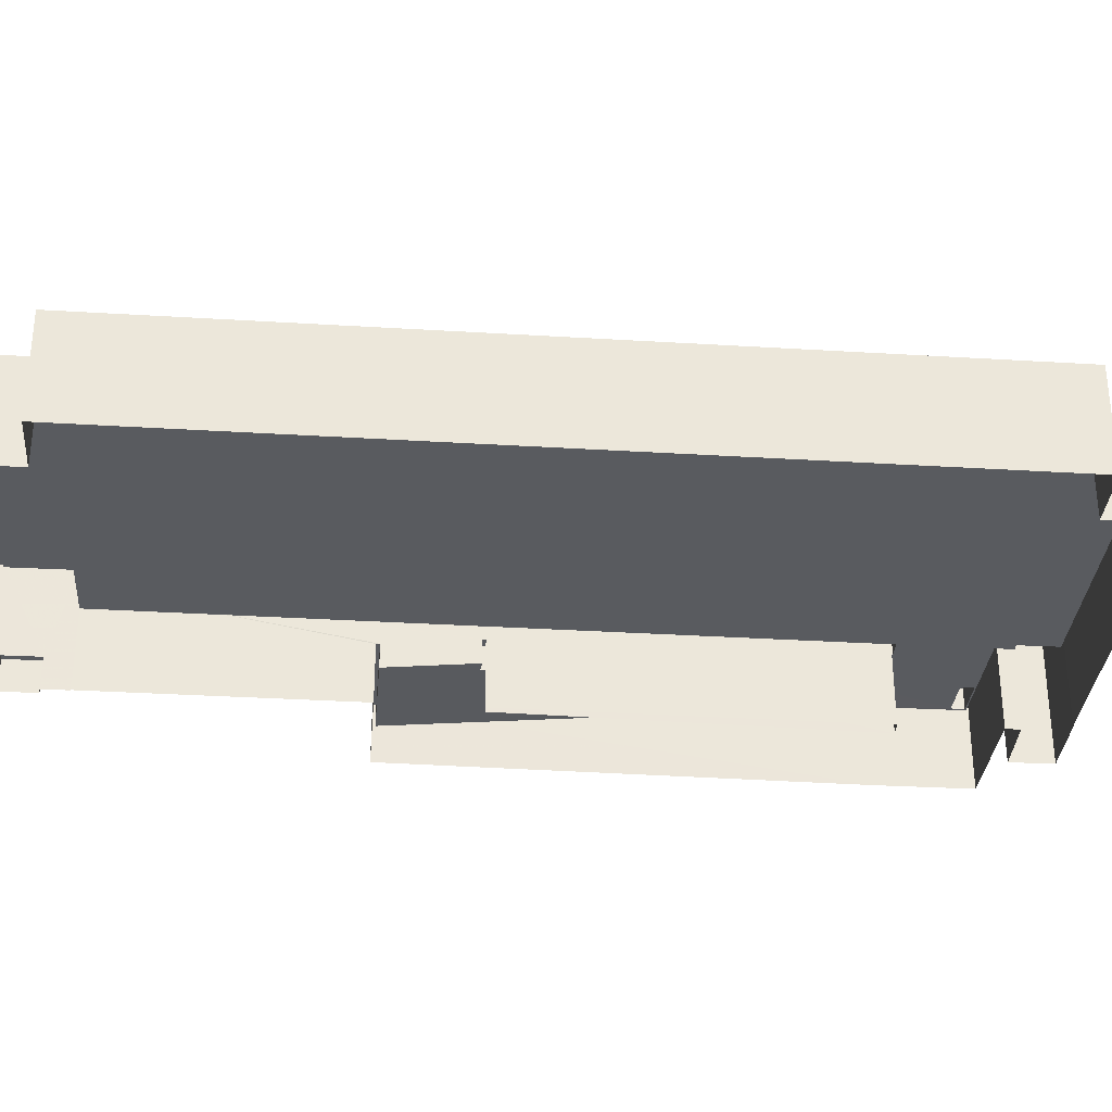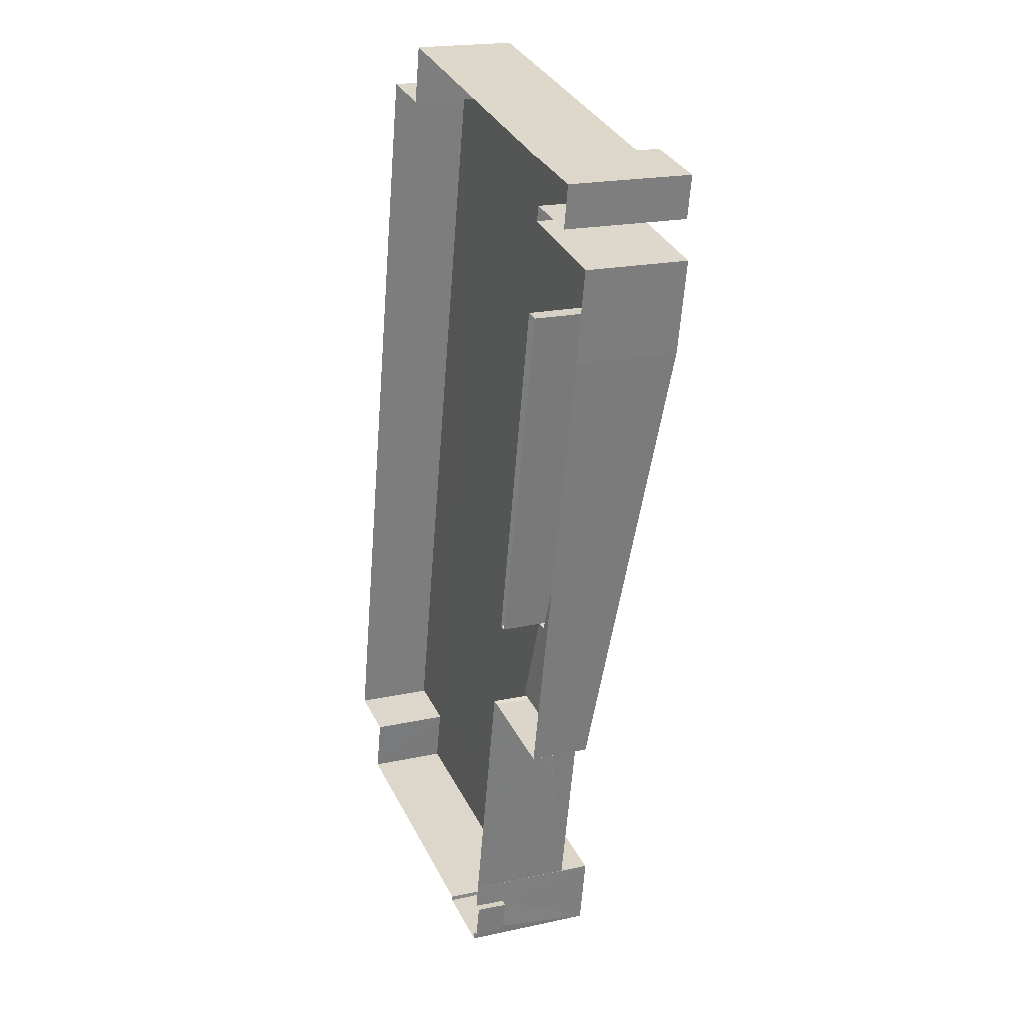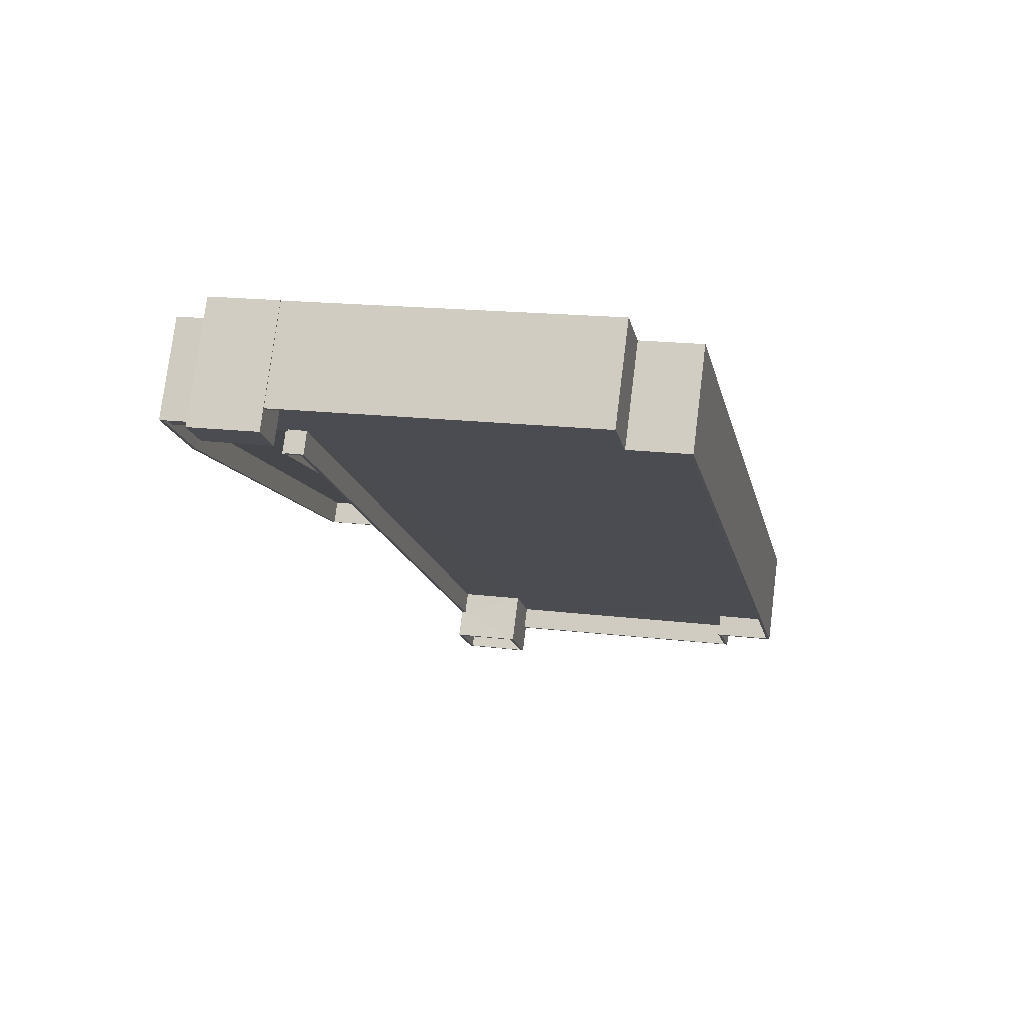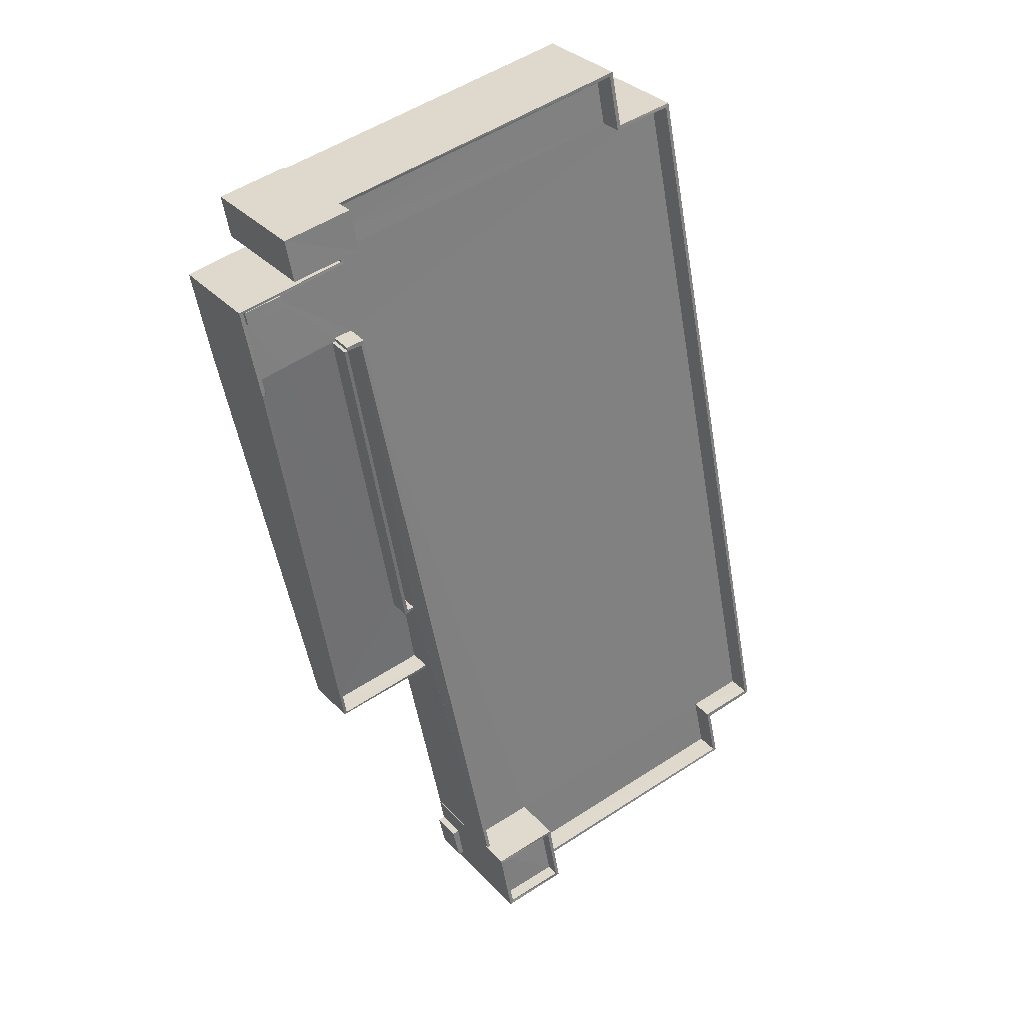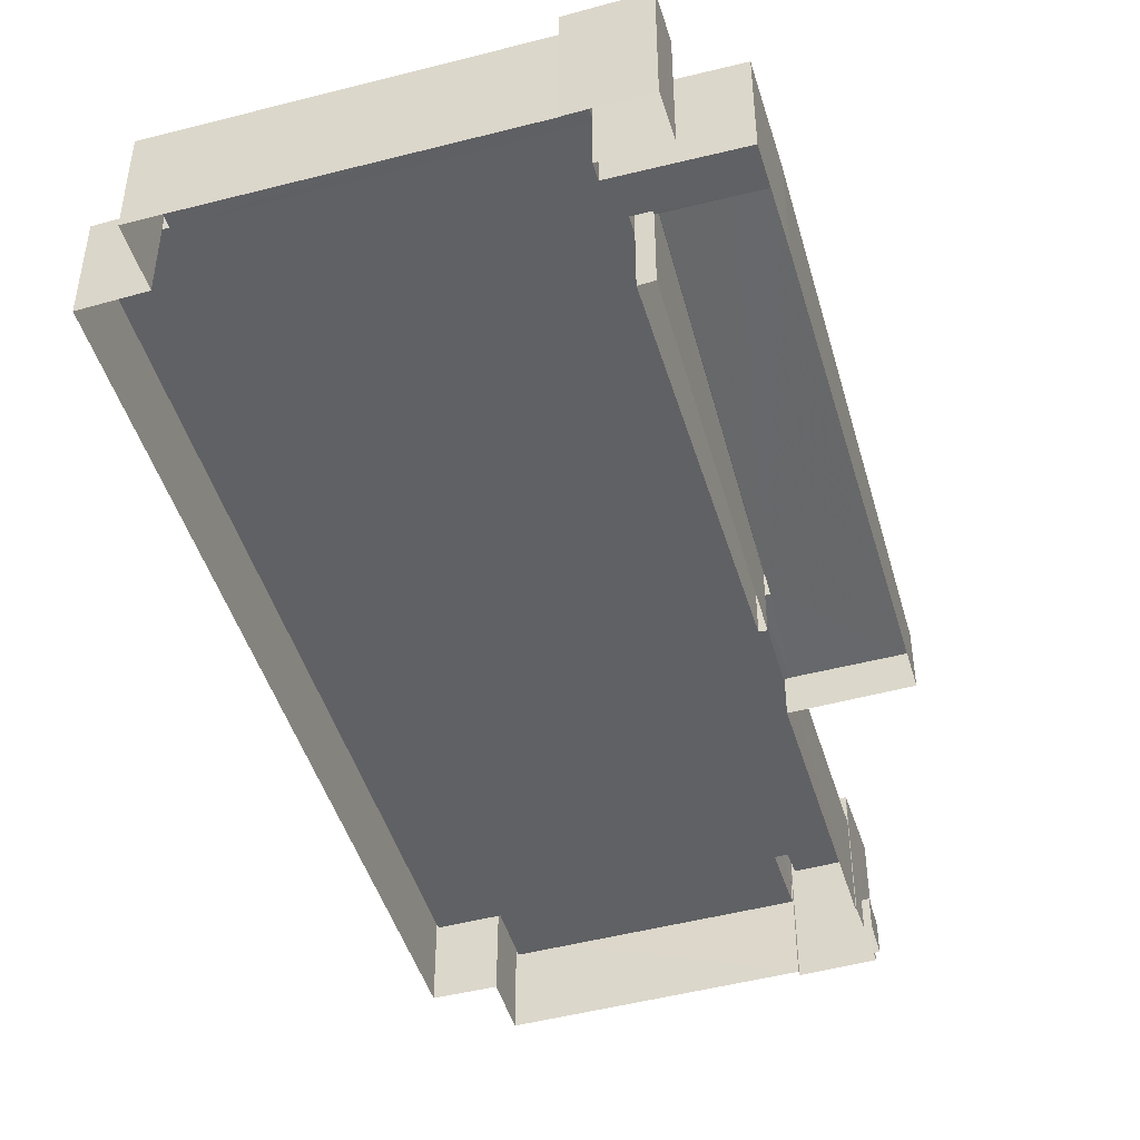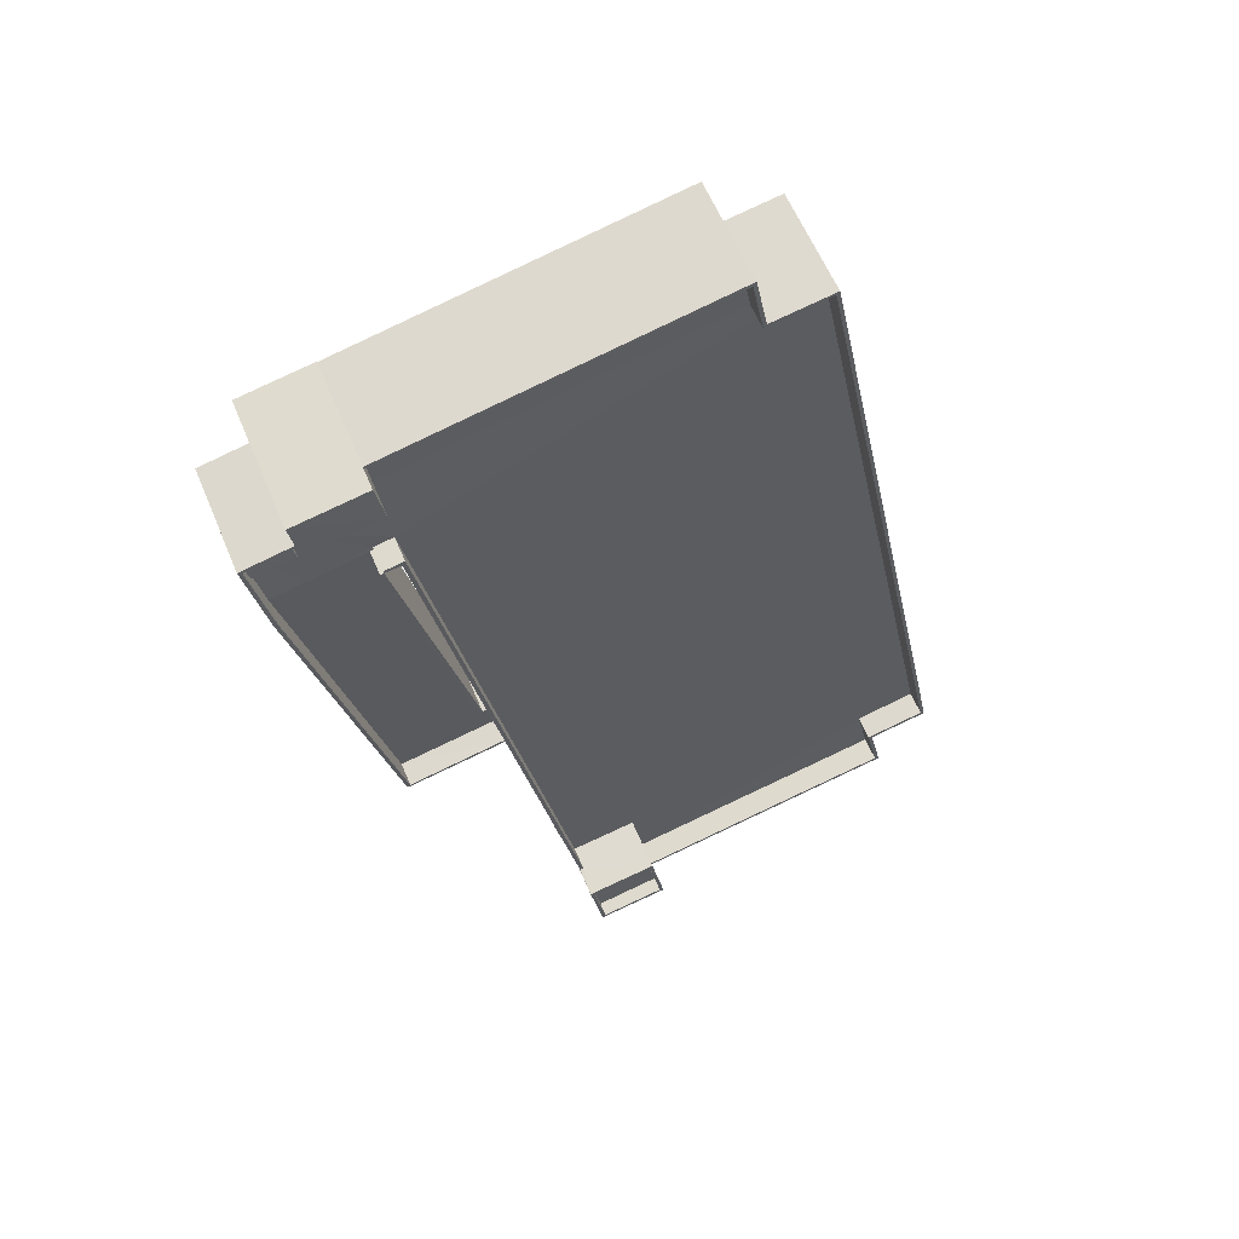
<metadata>
{"format":"obj","ext":"obj","renderer":"f3d","projection":"perspective","resolution":1024,"background":"white","views":[{"elev":-32.6,"azim":96.6,"up":"+Z"},{"elev":19.4,"azim":-112.7,"up":"+Y"},{"elev":76.2,"azim":7.1,"up":"+Y"},{"elev":31.1,"azim":-34.0,"up":"+Y"},{"elev":-47.1,"azim":-151.9,"up":"+Z"},{"elev":59.9,"azim":-22.5,"up":"+Y"}]}
</metadata>
<code>
v 1.252e+05 7.858e+05 16.06
v 1.252e+05 7.858e+05 16.07
v 1.252e+05 7.858e+05 16.06
v 1.252e+05 7.858e+05 16.06
v 1.252e+05 7.858e+05 16.05
v 1.252e+05 7.858e+05 16.06
v 1.252e+05 7.858e+05 16.05
v 1.252e+05 7.858e+05 16.05
v 1.252e+05 7.858e+05 16.07
v 1.252e+05 7.858e+05 16.06
v 1.252e+05 7.858e+05 16.07
v 1.251e+05 7.858e+05 16.06
v 1.252e+05 7.858e+05 16.06
v 1.252e+05 7.858e+05 16.05
v 1.252e+05 7.858e+05 16.05
v 1.252e+05 7.858e+05 16.05
v 1.251e+05 7.858e+05 16.06
v 1.251e+05 7.858e+05 16.06
v 1.251e+05 7.858e+05 16.06
v 1.252e+05 7.858e+05 16.06
v 1.251e+05 7.858e+05 16.06
v 1.252e+05 7.858e+05 16.06
v 1.252e+05 7.858e+05 16.06
v 1.252e+05 7.858e+05 16.06
v 1.252e+05 7.858e+05 16.05
v 1.252e+05 7.858e+05 16.06
v 1.252e+05 7.858e+05 16.05
v 1.252e+05 7.858e+05 16.05
v 1.252e+05 7.858e+05 16.05
v 1.252e+05 7.858e+05 16.06
v 1.252e+05 7.858e+05 16.06
v 1.251e+05 7.858e+05 24.54
v 1.251e+05 7.858e+05 24.54
v 1.251e+05 7.858e+05 24.54
v 1.251e+05 7.858e+05 24.54
v 1.251e+05 7.858e+05 22.67
v 1.251e+05 7.858e+05 22.67
v 1.251e+05 7.858e+05 22.67
v 1.252e+05 7.858e+05 22.67
v 1.252e+05 7.858e+05 22.68
v 1.252e+05 7.858e+05 22.68
v 1.252e+05 7.858e+05 22.67
v 1.252e+05 7.858e+05 22.67
v 1.252e+05 7.858e+05 22.67
v 1.251e+05 7.858e+05 22.67
v 1.251e+05 7.858e+05 22.67
v 1.252e+05 7.858e+05 22.67
v 1.252e+05 7.858e+05 22.67
v 1.252e+05 7.858e+05 22.68
v 1.251e+05 7.858e+05 22.67
v 1.252e+05 7.858e+05 22.68
v 1.252e+05 7.858e+05 22.68
v 1.252e+05 7.858e+05 22.68
v 1.252e+05 7.858e+05 22.67
v 1.252e+05 7.858e+05 22.68
v 1.252e+05 7.858e+05 22.68
v 1.251e+05 7.858e+05 22.67
v 1.251e+05 7.858e+05 22.67
v 1.252e+05 7.858e+05 22.67
v 1.251e+05 7.858e+05 22.67
v 1.252e+05 7.858e+05 22.67
v 1.252e+05 7.858e+05 24.67
v 1.252e+05 7.858e+05 24.67
v 1.252e+05 7.858e+05 24.67
v 1.252e+05 7.858e+05 24.67
v 1.252e+05 7.858e+05 24.67
v 1.252e+05 7.858e+05 24.67
v 1.252e+05 7.858e+05 24.67
v 1.251e+05 7.858e+05 24.67
v 1.251e+05 7.858e+05 24.67
v 1.251e+05 7.858e+05 24.67
v 1.251e+05 7.858e+05 24.67
v 1.252e+05 7.858e+05 24.67
v 1.252e+05 7.858e+05 24.67
v 1.252e+05 7.858e+05 24.67
v 1.252e+05 7.858e+05 24.67
v 1.252e+05 7.858e+05 24.68
v 1.252e+05 7.858e+05 24.68
v 1.252e+05 7.858e+05 24.68
v 1.252e+05 7.858e+05 24.68
v 1.252e+05 7.858e+05 24.68
v 1.252e+05 7.858e+05 24.68
v 1.252e+05 7.858e+05 24.67
v 1.252e+05 7.858e+05 24.68
v 1.252e+05 7.858e+05 24.68
v 1.252e+05 7.858e+05 24.68
v 1.252e+05 7.858e+05 24.68
v 1.252e+05 7.858e+05 24.68
v 1.252e+05 7.858e+05 24.67
v 1.252e+05 7.858e+05 24.68
v 1.252e+05 7.858e+05 24.68
v 1.252e+05 7.858e+05 24.68
v 1.252e+05 7.858e+05 18.72
v 1.252e+05 7.858e+05 18.72
v 1.252e+05 7.858e+05 18.72
v 1.252e+05 7.858e+05 18.72
v 1.252e+05 7.858e+05 27.17
v 1.252e+05 7.858e+05 27.17
v 1.252e+05 7.858e+05 27.17
v 1.252e+05 7.858e+05 27.17
v 1.252e+05 7.858e+05 25.97
v 1.252e+05 7.858e+05 25.97
v 1.252e+05 7.858e+05 25.97
v 1.252e+05 7.858e+05 25.97
v 1.252e+05 7.858e+05 27.17
v 1.252e+05 7.858e+05 27.17
v 1.252e+05 7.858e+05 27.17
v 1.252e+05 7.858e+05 27.17
v 1.252e+05 7.858e+05 19.7
v 1.252e+05 7.858e+05 18.97
v 1.252e+05 7.858e+05 18.97
v 1.252e+05 7.858e+05 19.7
v 1.252e+05 7.858e+05 18.98
v 1.251e+05 7.858e+05 22.67
v 1.252e+05 7.858e+05 22.68
v 1.252e+05 7.858e+05 21.7
v 1.252e+05 7.858e+05 21.73
v 1.252e+05 7.858e+05 21.7
v 1.252e+05 7.858e+05 24.68
v 1.252e+05 7.858e+05 21.73
v 1.252e+05 7.858e+05 24.68
v 1.252e+05 7.858e+05 20.97
v 1.252e+05 7.858e+05 20.94
v 1.252e+05 7.858e+05 20.94
v 1.252e+05 7.858e+05 20.97
v 1.252e+05 7.858e+05 20.98
v 1.252e+05 7.858e+05 20.95
v 1.251e+05 7.858e+05 24.67
v 1.251e+05 7.858e+05 24.67
v 1.251e+05 7.858e+05 24.67
v 1.252e+05 7.858e+05 26.55
v 1.252e+05 7.858e+05 26.56
v 1.251e+05 7.858e+05 26.55
v 1.251e+05 7.858e+05 26.55
v 1.252e+05 7.858e+05 22.68
f 1 2 3
f 4 5 6
f 1 3 6
f 7 5 8
f 9 2 1
f 10 11 9
f 10 12 13
f 14 15 16
f 7 15 5
f 17 18 19
f 20 21 12
f 22 17 23
f 18 24 25
f 23 20 10
f 25 24 26
f 27 28 29
f 15 14 27
f 26 24 30
f 29 30 6
f 6 5 29
f 1 6 30
f 9 1 31
f 10 9 23
f 12 10 20
f 15 27 5
f 22 18 17
f 31 22 23
f 22 24 18
f 27 29 5
f 30 24 1
f 23 9 31
f 32 33 34
f 35 32 34
f 36 37 38
f 39 40 41
f 39 41 42
f 43 44 42
f 37 45 46
f 47 48 45
f 49 50 43
f 41 51 49
f 46 38 37
f 45 50 46
f 43 50 48
f 42 41 43
f 48 50 45
f 41 49 43
f 52 53 54
f 55 52 49
f 53 56 54
f 49 52 50
f 38 57 58
f 50 59 60
f 38 46 57
f 59 54 61
f 60 59 58
f 57 60 58
f 52 54 59
f 50 52 59
f 62 63 64
f 62 65 66
f 65 67 66
f 65 68 67
f 62 64 65
f 69 70 71
f 72 70 69
f 69 73 74
f 74 73 75
f 74 75 76
f 72 69 74
f 77 78 79
f 80 81 82
f 78 81 79
f 83 80 82
f 84 85 86
f 84 86 87
f 77 87 88
f 89 83 82
f 86 85 90
f 87 86 91
f 81 92 82
f 91 88 87
f 78 92 81
f 77 88 78
f 93 94 95
f 93 96 94
f 97 98 99
f 97 100 98
f 101 102 103
f 104 101 103
f 99 105 97
f 106 98 107
f 105 106 107
f 107 98 100
f 97 105 108
f 107 108 105
f 109 110 111
f 112 113 110
f 112 114 113
f 115 45 112
f 110 109 112
f 45 114 112
f 116 117 118
f 118 117 119
f 116 120 117
f 119 117 121
f 122 123 124
f 124 125 122
f 126 127 123
f 128 127 126
f 129 130 126
f 130 128 126
f 122 126 123
f 131 132 133
f 134 131 133
f 46 34 33
f 57 46 33
f 57 33 32
f 60 57 32
f 50 32 35
f 50 60 32
f 46 35 34
f 46 50 35
f 80 83 5
f 4 80 5
f 84 10 85
f 84 11 10
f 84 9 11
f 84 87 9
f 77 9 87
f 77 2 9
f 77 3 2
f 77 79 3
f 79 81 6
f 3 79 6
f 81 4 6
f 81 80 4
f 31 1 120
f 65 31 120
f 65 120 68
f 124 30 29
f 124 29 68
f 125 109 111
f 125 124 68
f 116 109 125
f 120 116 68
f 116 125 68
f 65 64 22
f 31 65 22
f 19 128 70
f 70 128 71
f 19 18 128
f 71 128 130
f 19 70 72
f 17 19 72
f 74 17 72
f 74 23 17
f 23 76 20
f 23 74 76
f 114 45 37
f 62 48 135
f 62 135 63
f 48 47 135
f 36 38 130
f 38 58 69
f 130 38 71
f 71 38 69
f 73 69 58
f 59 73 58
f 75 73 59
f 61 75 59
f 56 53 86
f 90 56 86
f 86 53 52
f 91 86 52
f 88 52 55
f 88 91 52
f 51 78 49
f 49 88 55
f 49 78 88
f 78 51 41
f 92 78 41
f 92 41 40
f 82 92 40
f 39 82 40
f 39 89 82
f 44 43 66
f 67 44 66
f 66 43 48
f 62 66 48
f 93 95 16
f 15 93 16
f 94 14 16
f 95 94 16
f 96 14 94
f 96 27 14
f 15 7 93
f 7 106 93
f 27 96 28
f 96 106 105
f 93 106 96
f 28 96 105
f 98 7 8
f 98 106 7
f 67 99 42
f 105 99 67
f 29 28 68
f 42 44 67
f 28 105 68
f 68 105 67
f 39 42 89
f 5 83 8
f 42 99 89
f 8 83 98
f 89 99 98
f 83 89 98
f 97 104 103
f 100 97 103
f 100 103 102
f 107 100 102
f 108 102 101
f 108 107 102
f 97 101 104
f 97 108 101
f 47 115 135
f 47 45 115
f 135 115 63
f 64 63 121
f 121 63 119
f 63 115 119
f 22 117 24
f 64 121 117
f 22 64 117
f 117 120 1
f 24 117 1
f 118 115 112
f 118 119 115
f 109 118 112
f 109 116 118
f 111 110 122
f 125 111 122
f 122 110 113
f 126 122 113
f 114 37 126
f 114 126 113
f 37 129 126
f 130 129 37
f 36 130 37
f 30 123 26
f 30 124 123
f 123 25 26
f 123 127 25
f 18 127 128
f 18 25 127
f 90 131 54
f 131 90 132
f 132 85 13
f 56 90 54
f 13 85 10
f 90 85 132
f 133 12 21
f 134 133 21
f 12 132 13
f 12 133 132
f 61 54 75
f 20 76 21
f 54 131 75
f 21 76 134
f 76 131 134
f 75 131 76

</code>
